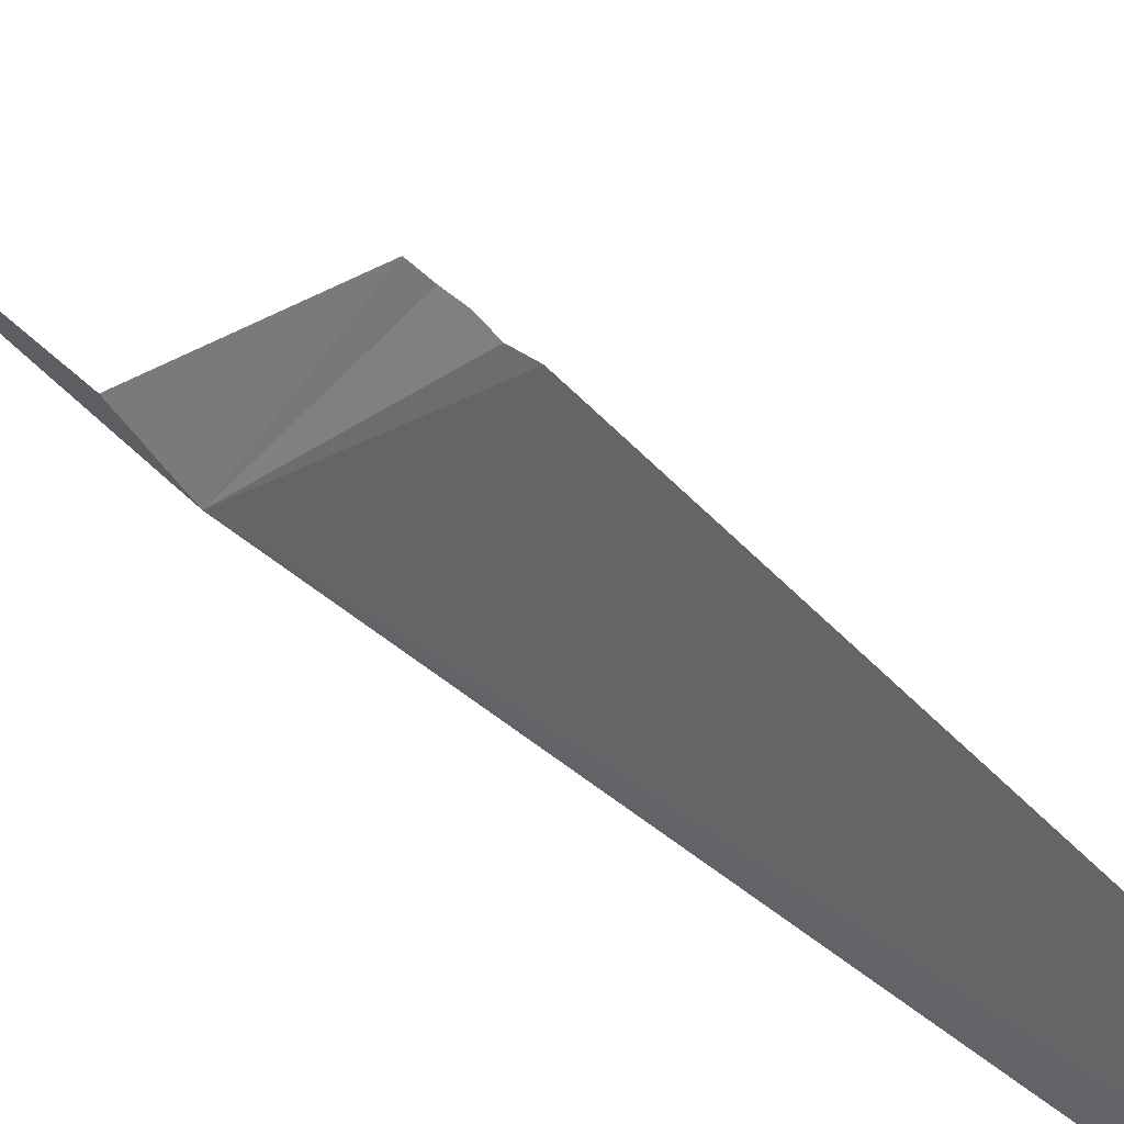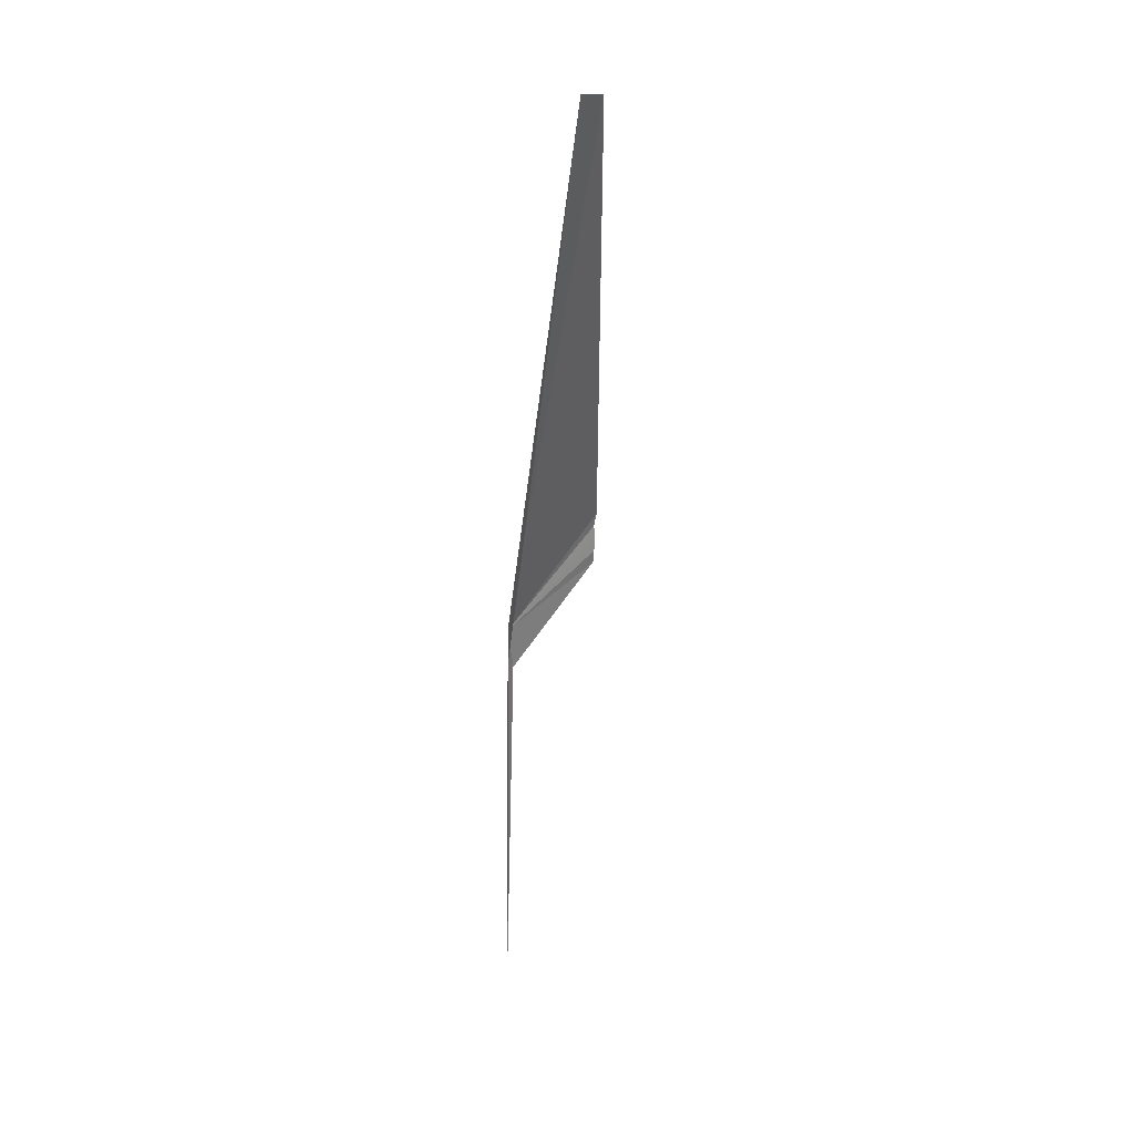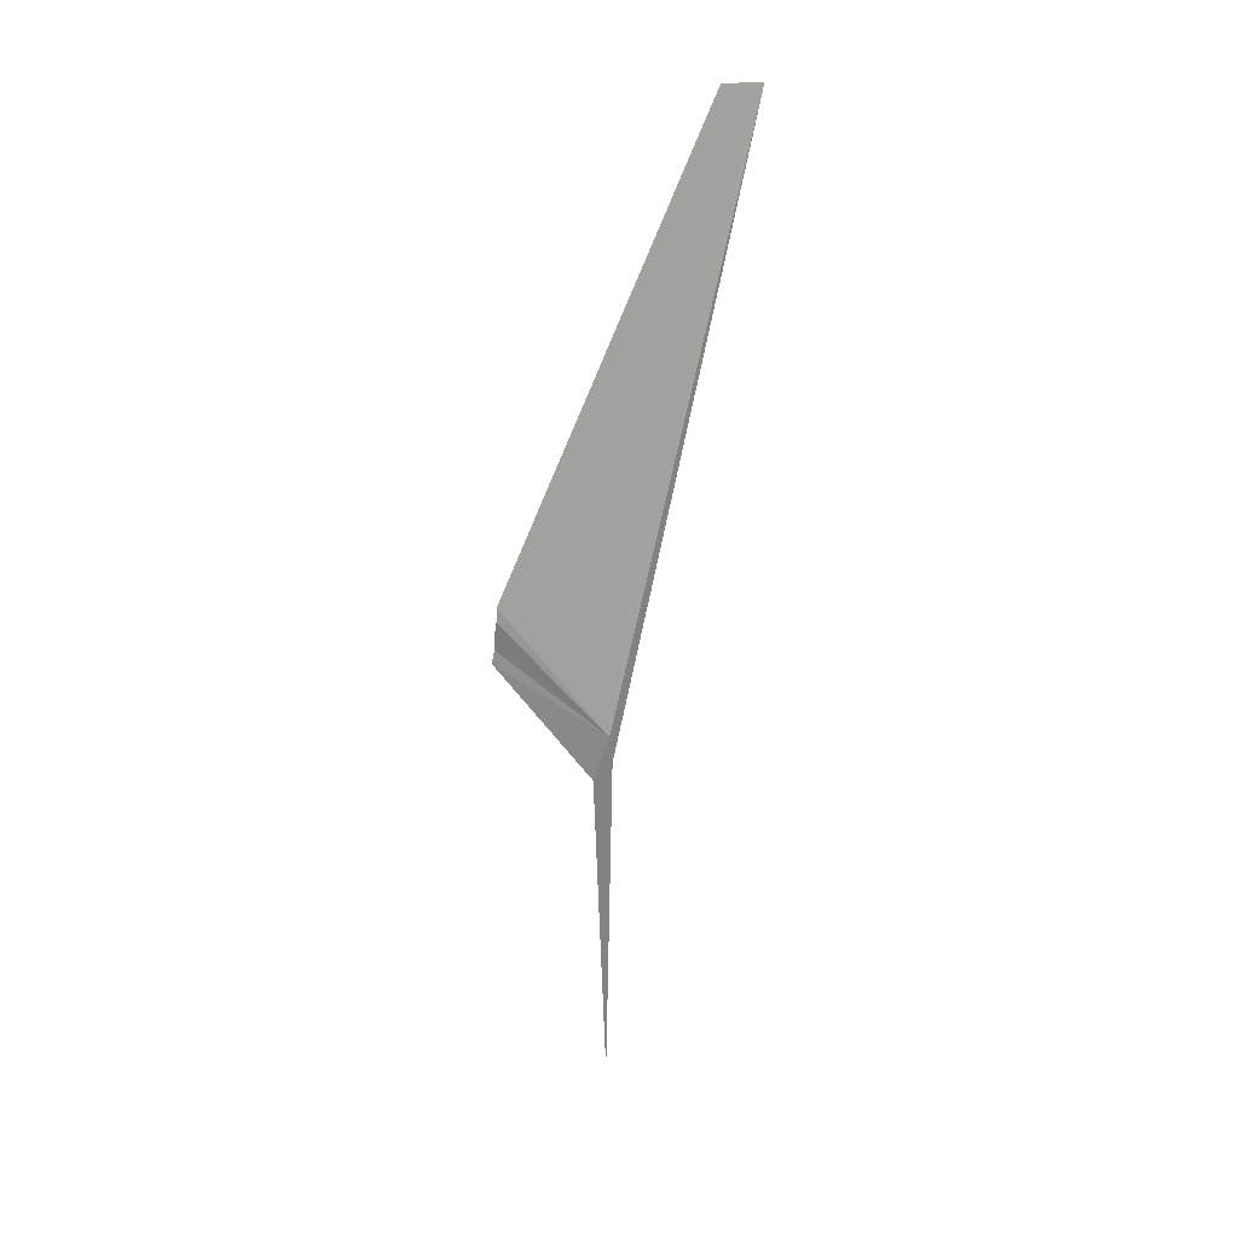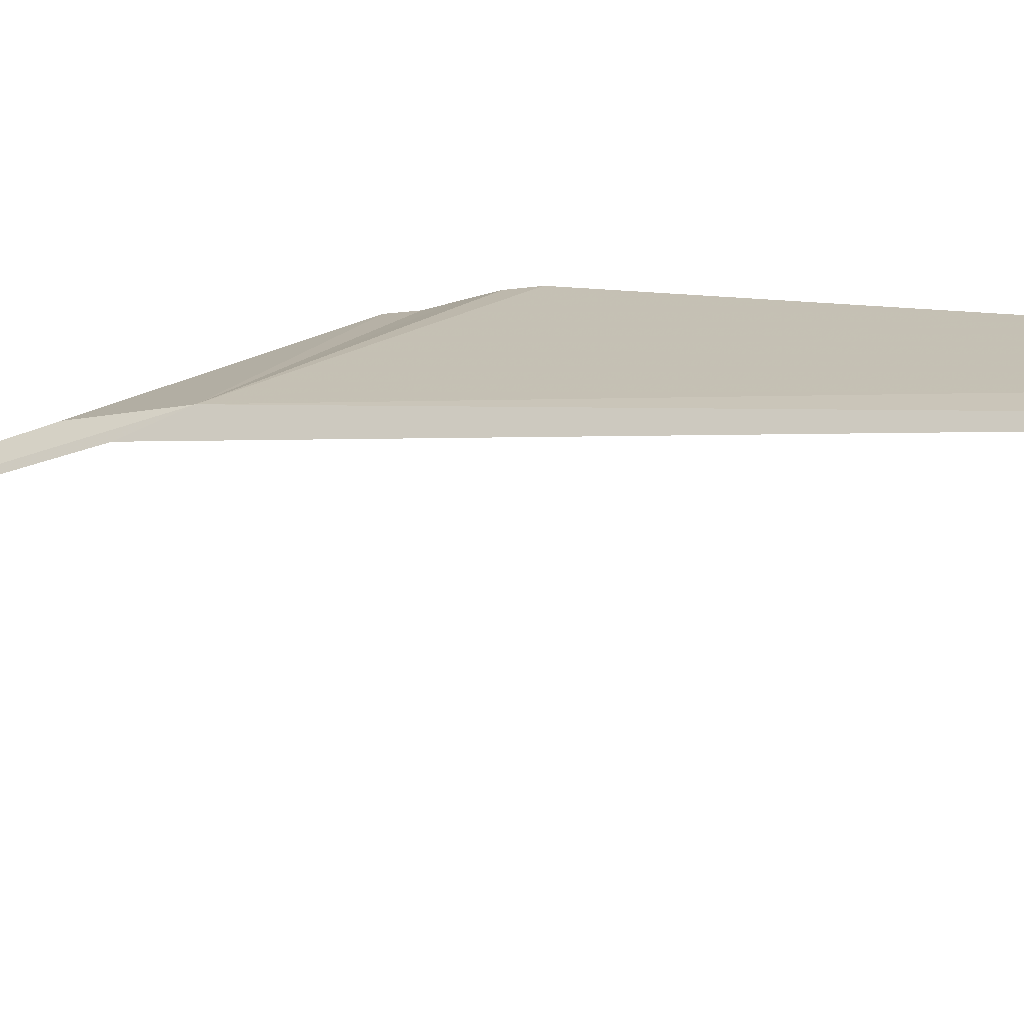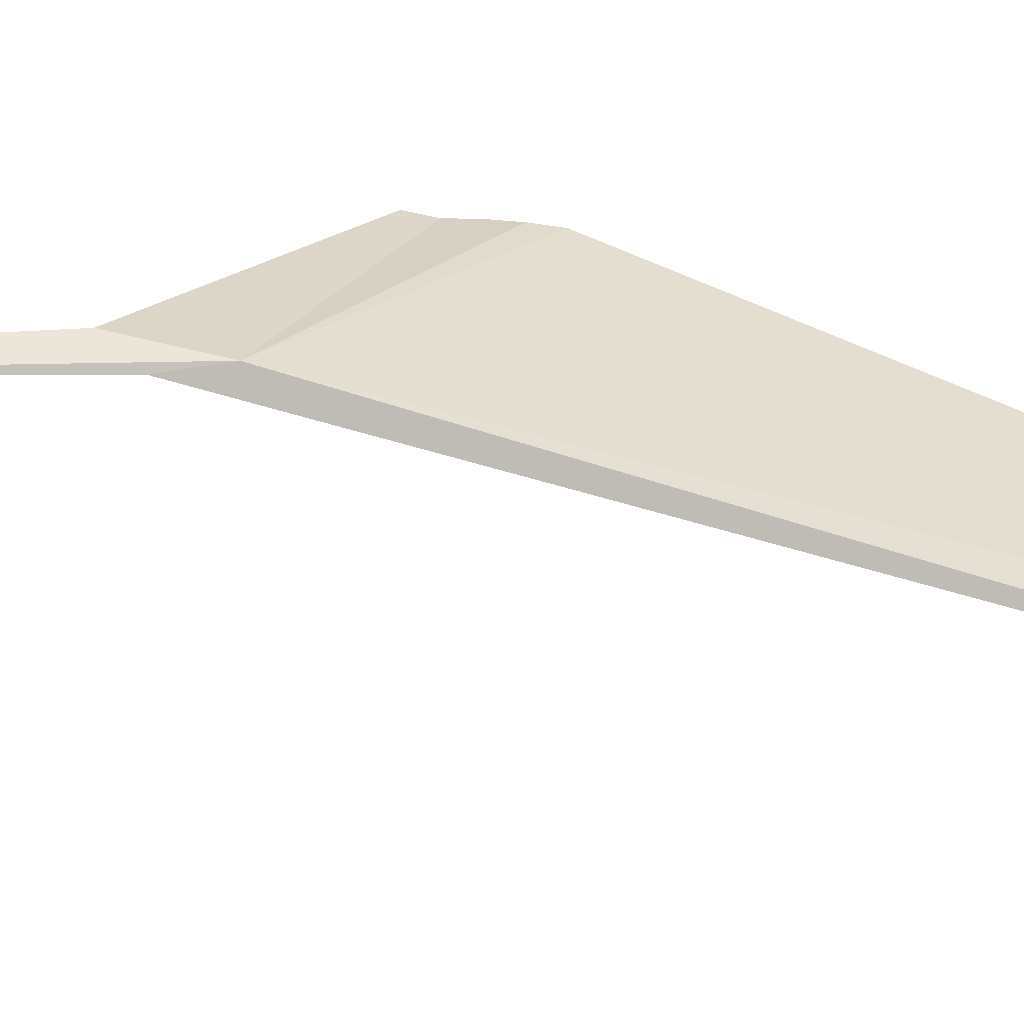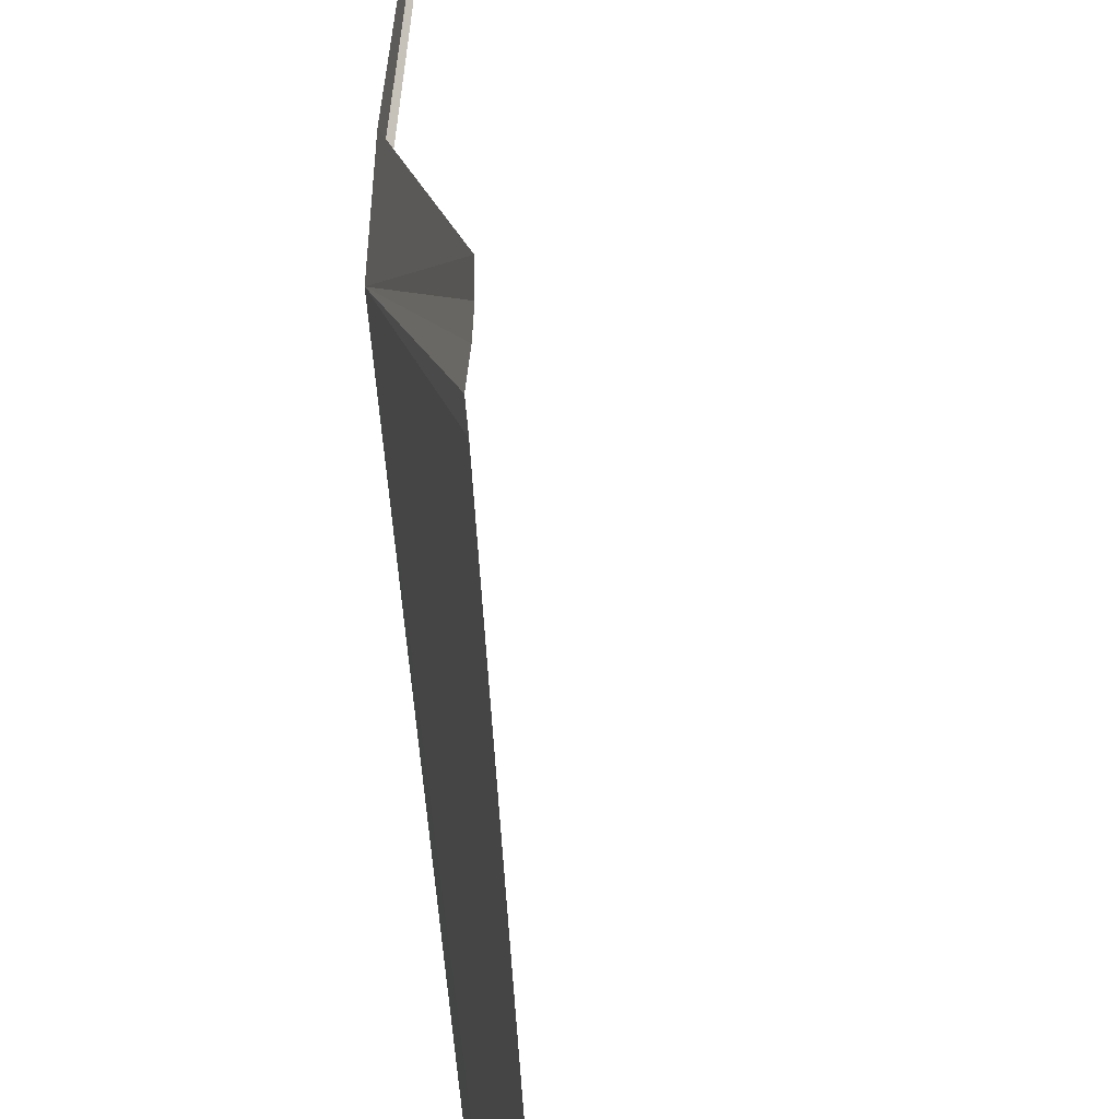
<metadata>
{"format":"obj","ext":"obj","renderer":"f3d","projection":"perspective","resolution":1024,"background":"white","views":[{"elev":45.2,"azim":140.5,"up":"+Z"},{"elev":20.3,"azim":-151.9,"up":"+Y"},{"elev":30.5,"azim":94.8,"up":"+Y"},{"elev":-61.7,"azim":110.0,"up":"+Z"},{"elev":-44.0,"azim":92.9,"up":"+Z"},{"elev":63.3,"azim":-172.5,"up":"+Z"}]}
</metadata>
<code>
v 115.2 65.53 45.74
v 115.2 62.35 45.77
v 115.2 65.15 45.86
v 114.8 66.13 46.62
v 114.8 66.01 46.62
v 114.8 66.25 46.6
v 114.8 66.36 46.6
v 114.9 65.91 46.65
v 115.2 65.29 45.72
v 114 70.04 44.8
v 114 70.02 45.09
f 1 3 2
f 1 4 5
f 1 7 6
f 1 8 3
f 1 5 8
f 1 6 4
f 1 9 10
f 1 2 9
f 1 11 7
f 1 10 11

</code>
